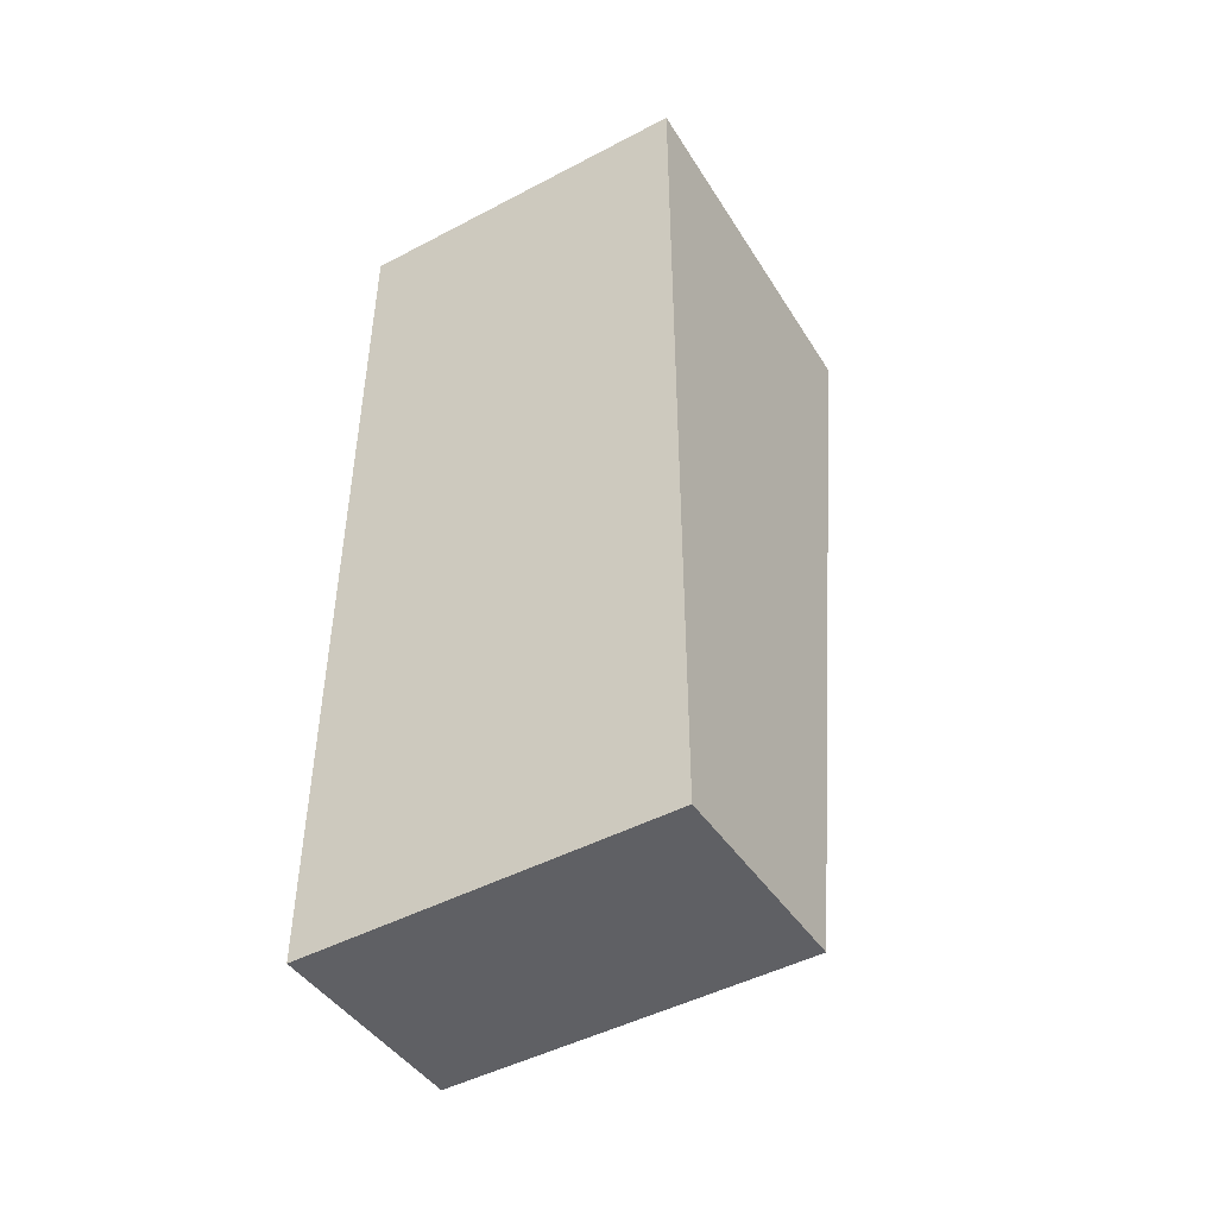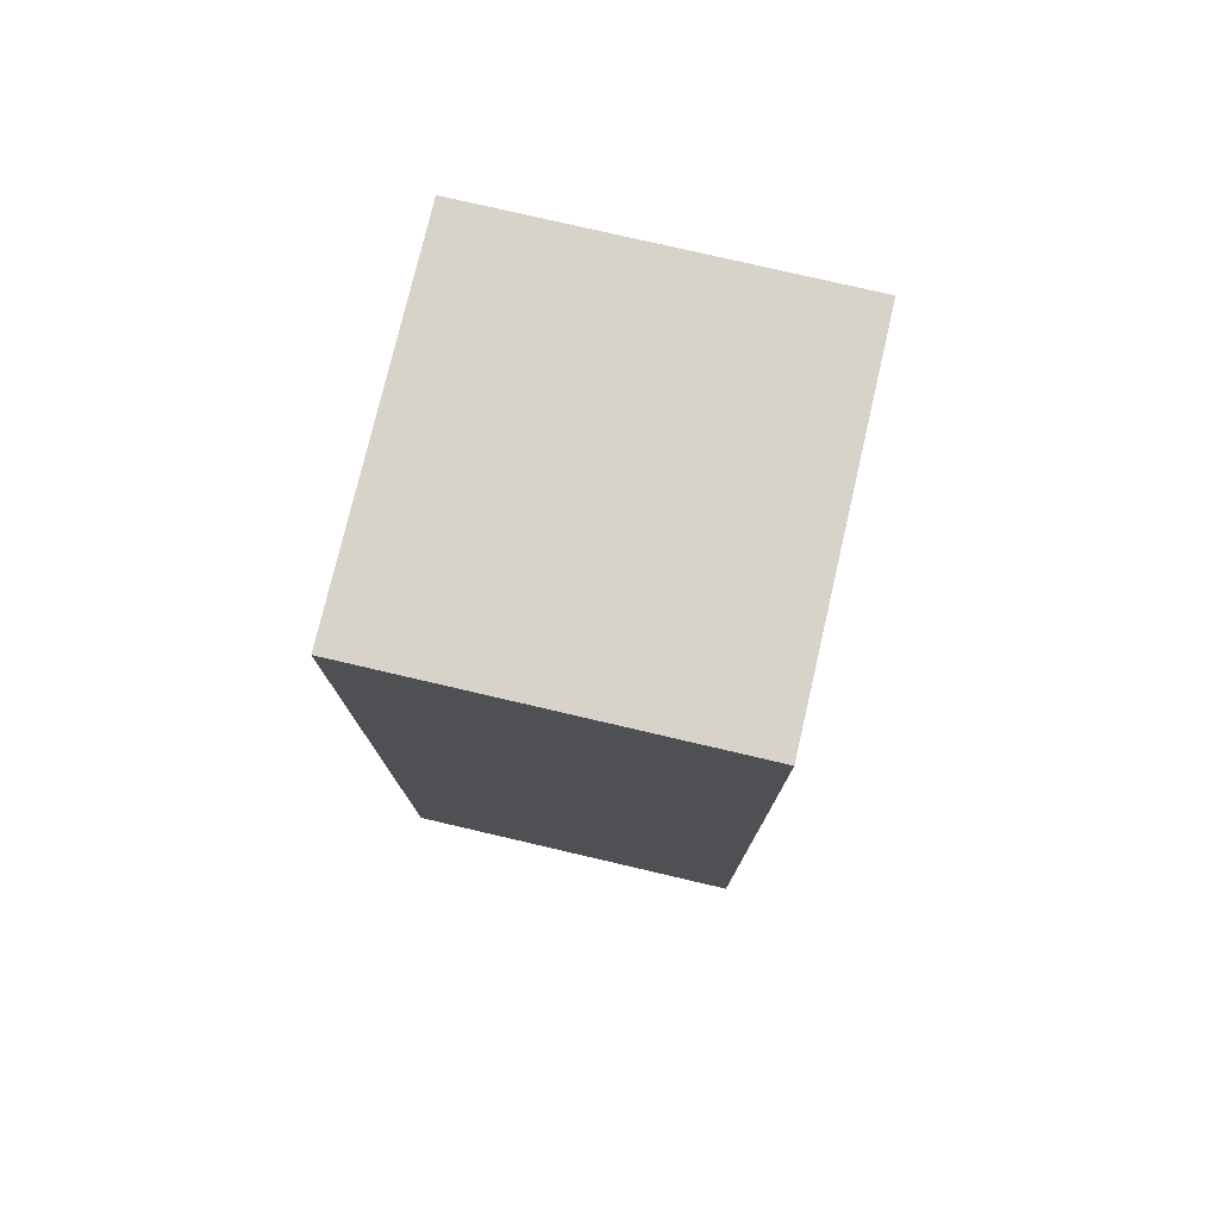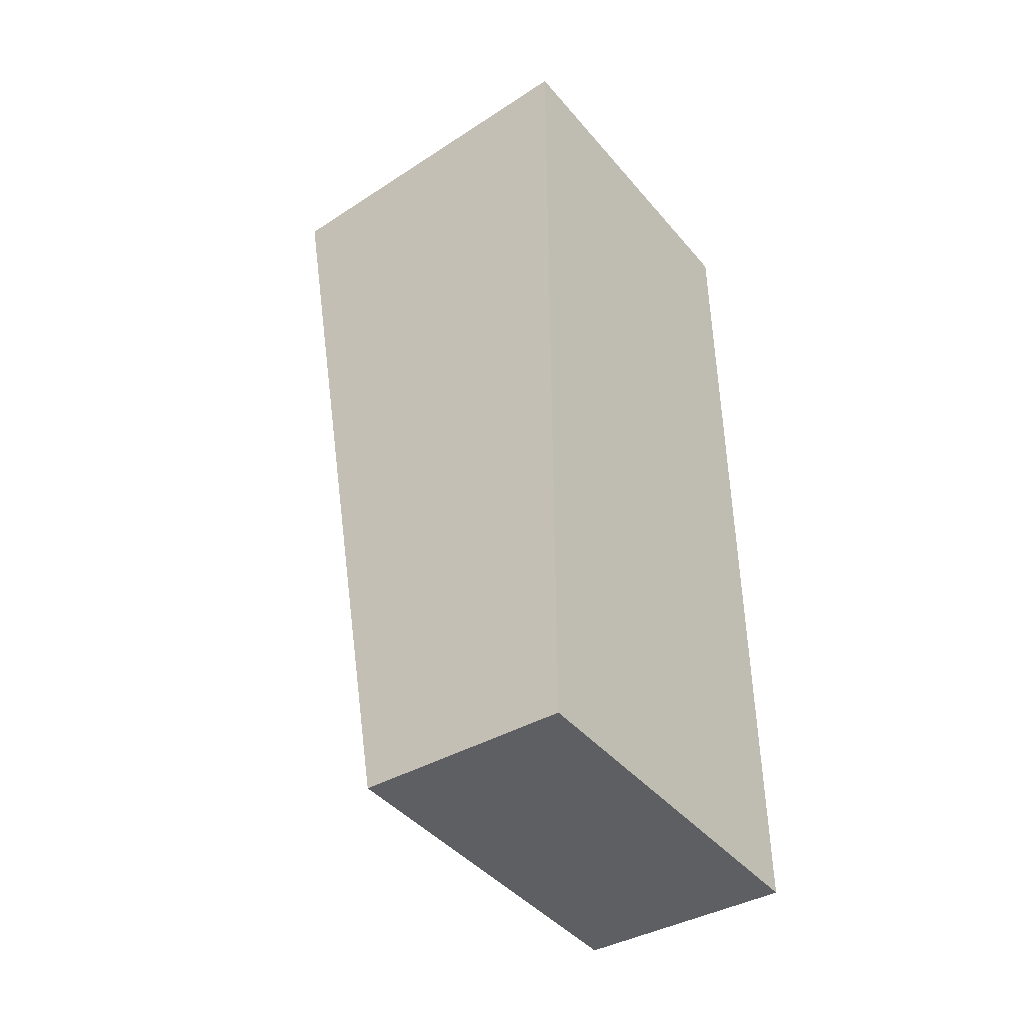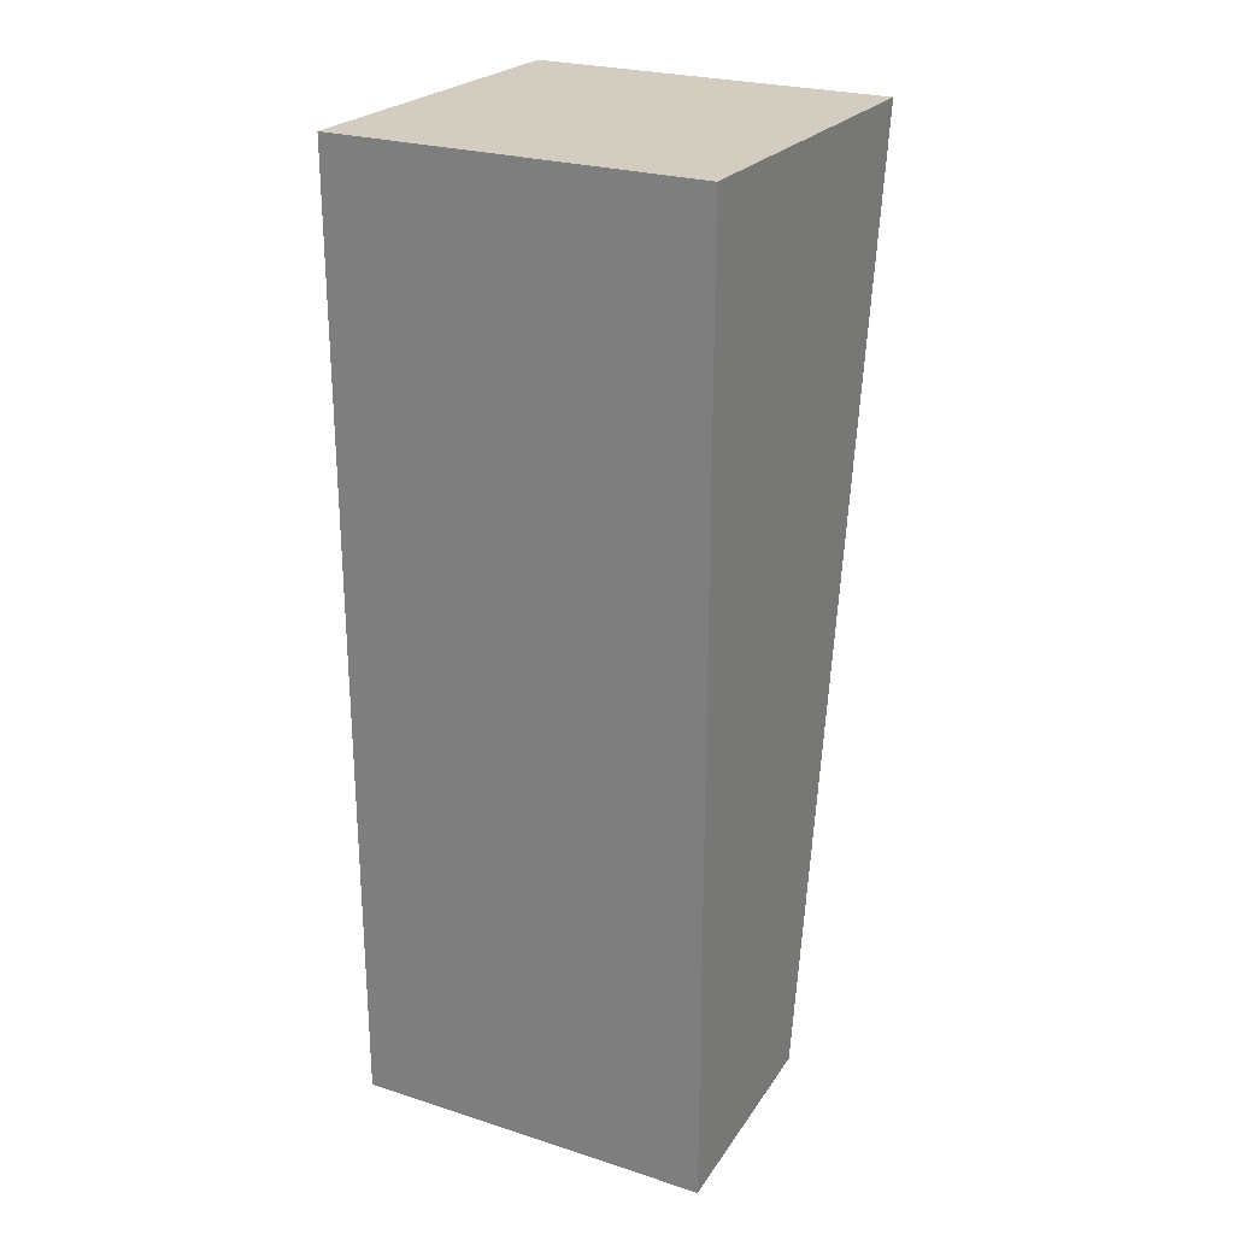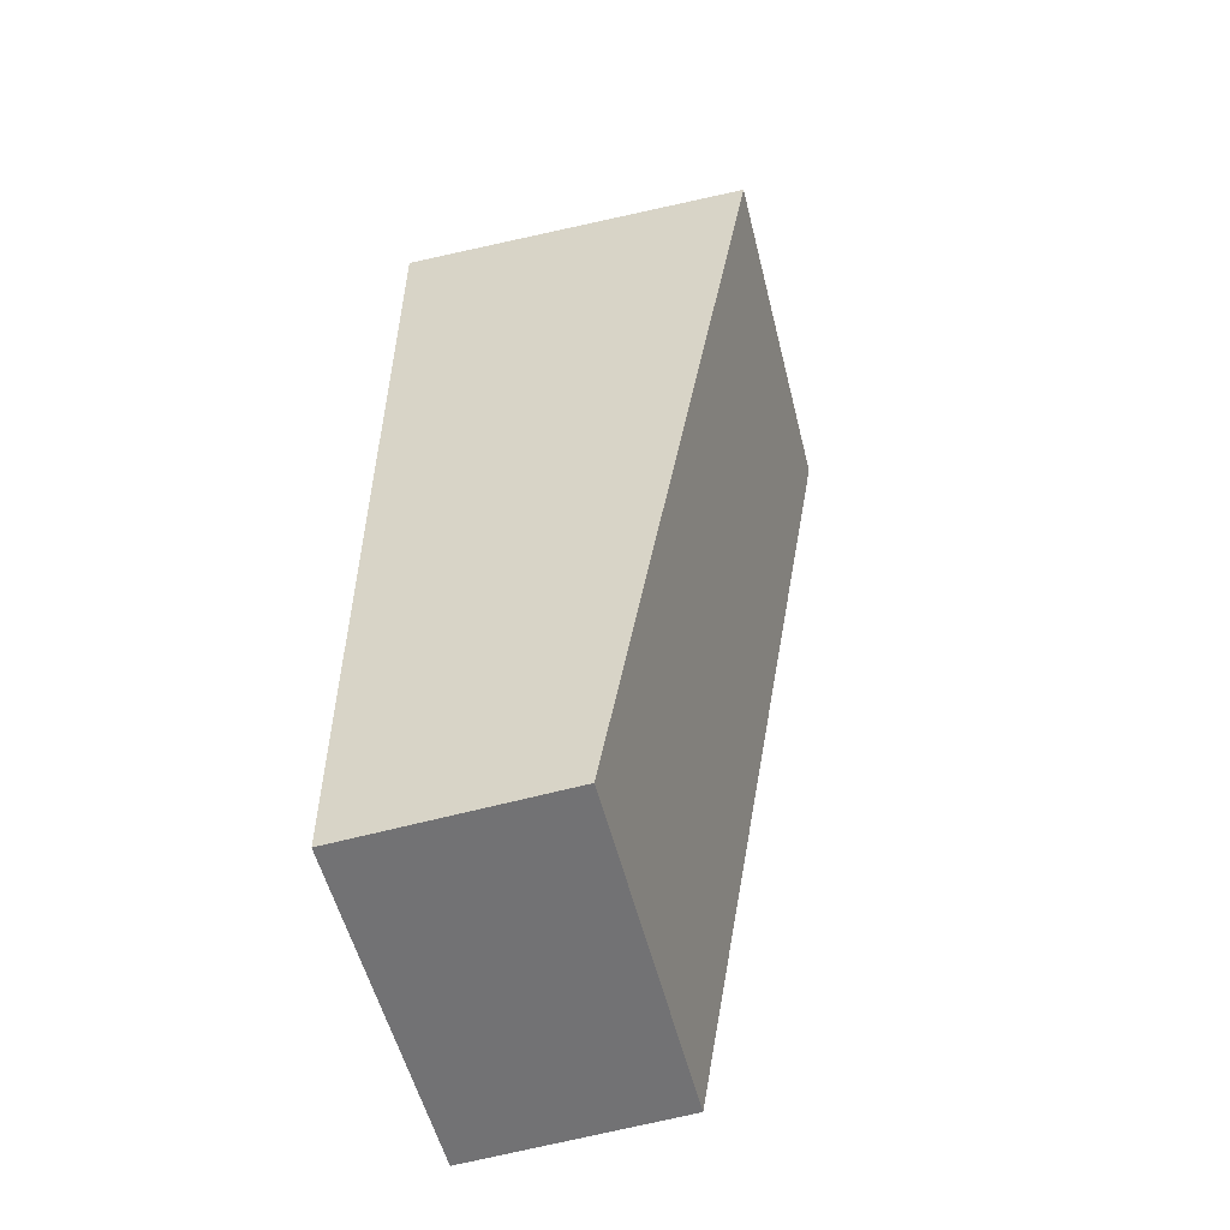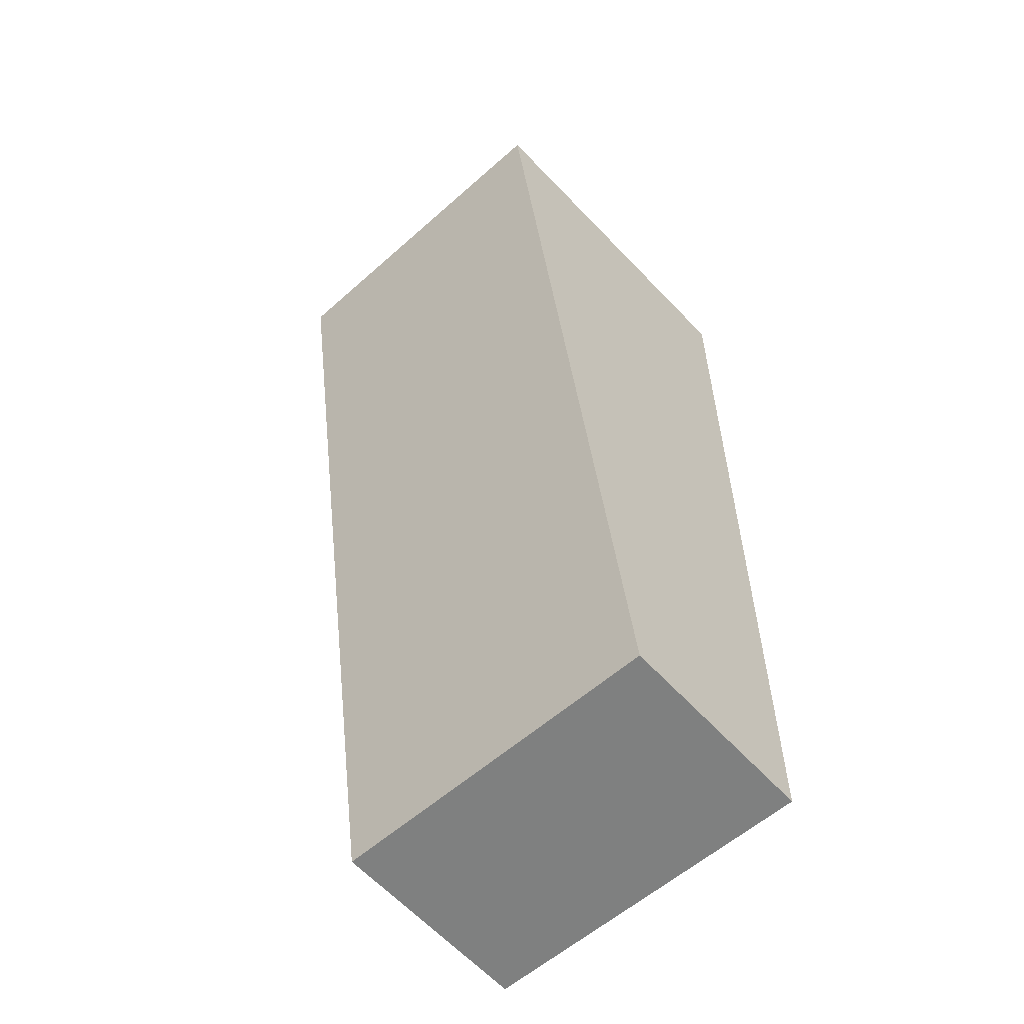
<metadata>
{"format":"obj","ext":"obj","renderer":"f3d","projection":"perspective","resolution":1024,"background":"white","views":[{"elev":-47.2,"azim":-59.3,"up":"+Z"},{"elev":77.5,"azim":-76.9,"up":"+Z"},{"elev":-43.4,"azim":-143.0,"up":"+Z"},{"elev":25.3,"azim":-62.8,"up":"+Z"},{"elev":-54.6,"azim":14.0,"up":"+Z"},{"elev":-57.9,"azim":132.6,"up":"+Z"}]}
</metadata>
<code>
v  0 3.436 9.133
v  2.052 3.436 0.113
v  0 3.436 2.104e-16
v  3.542 3.436 9.058
v  0 0 0
v  0 -5.592e-16 9.133
v  3.542 -5.546e-16 9.058
v  2.052 -6.919e-18 0.113
g defaultobject
f 1 2 3
f 2 1 4
f 5 1 3
f 1 5 6
f 6 4 1
f 4 6 7
f 7 2 4
f 2 7 8
f 8 3 2
f 3 8 5
f 8 6 5
f 6 8 7

</code>
